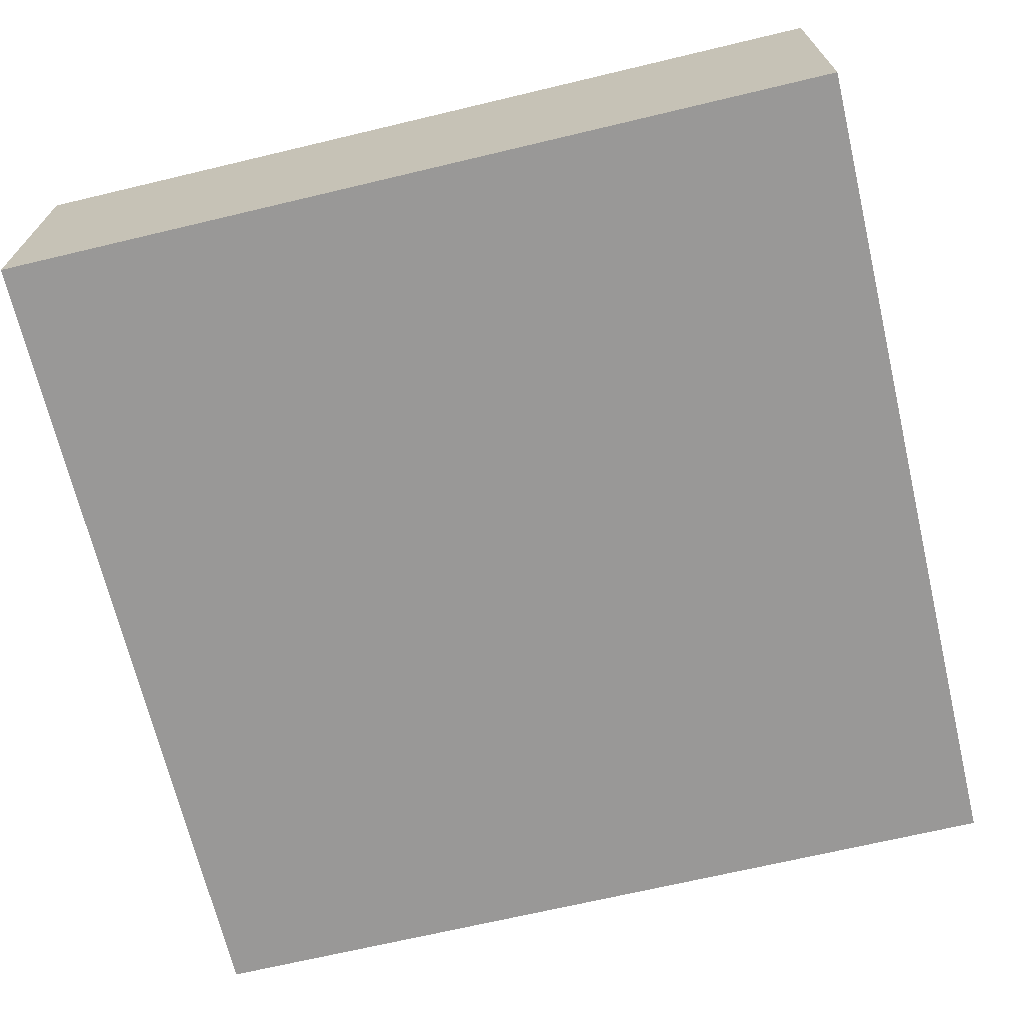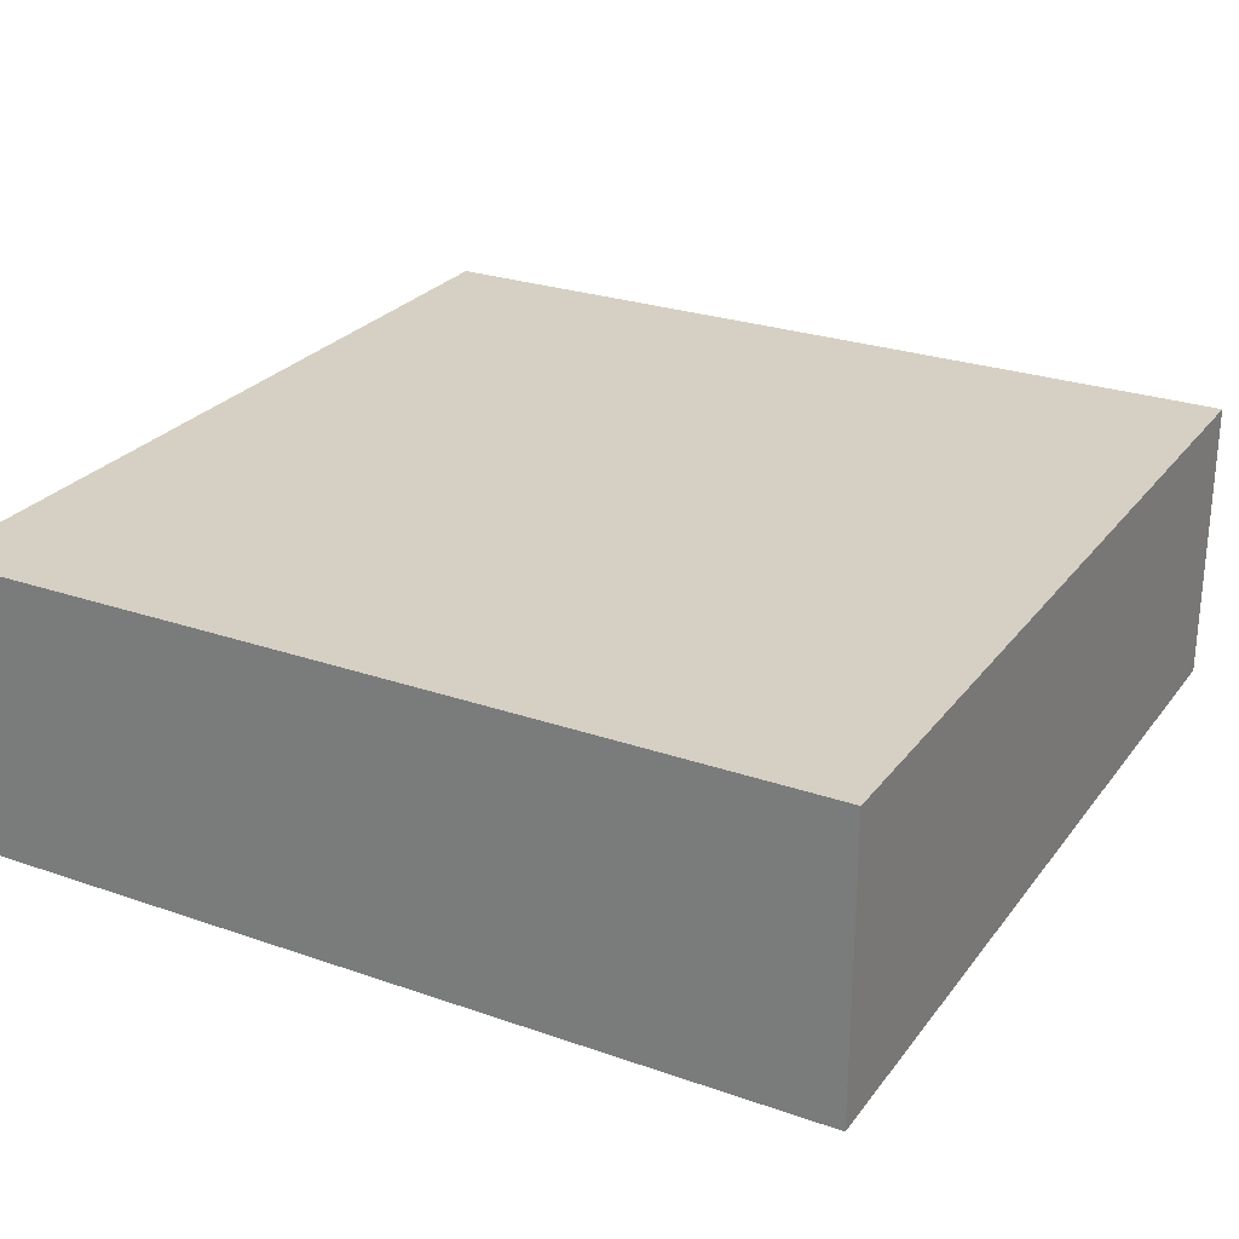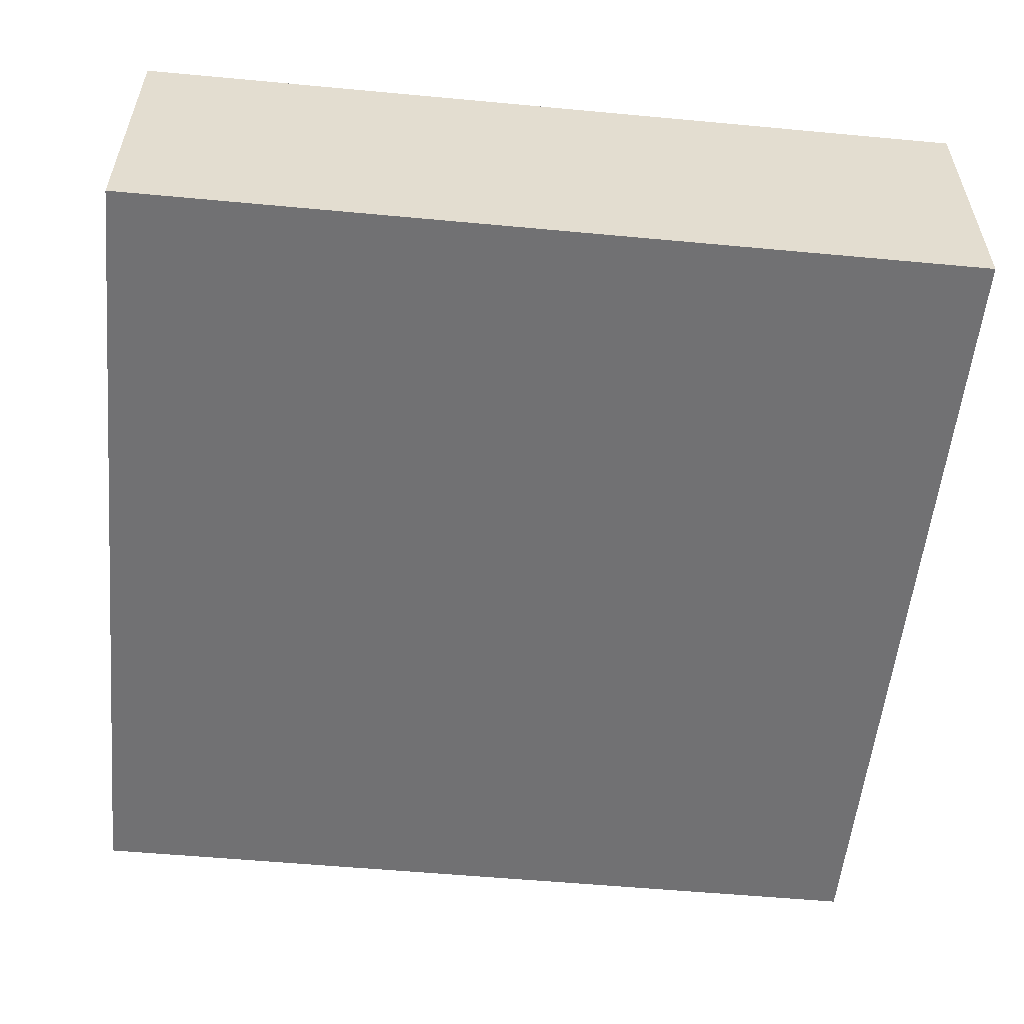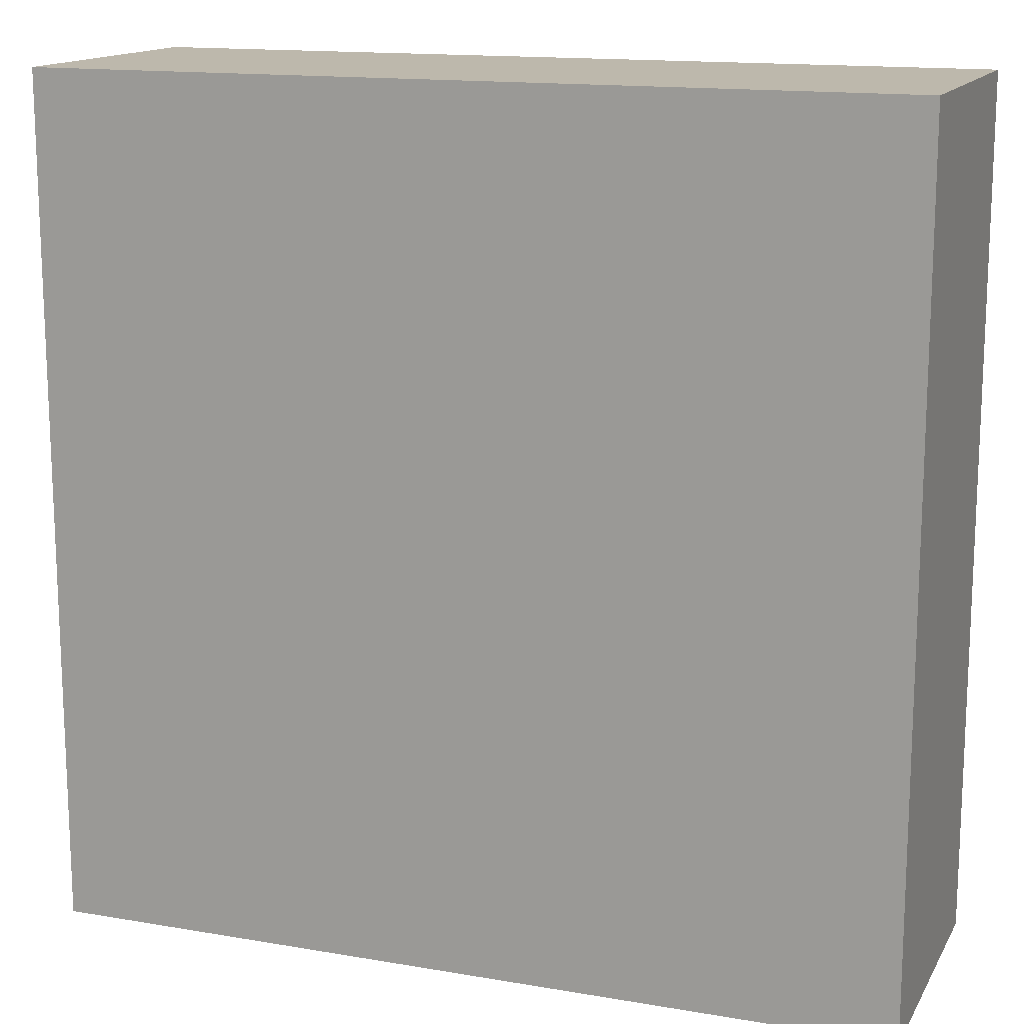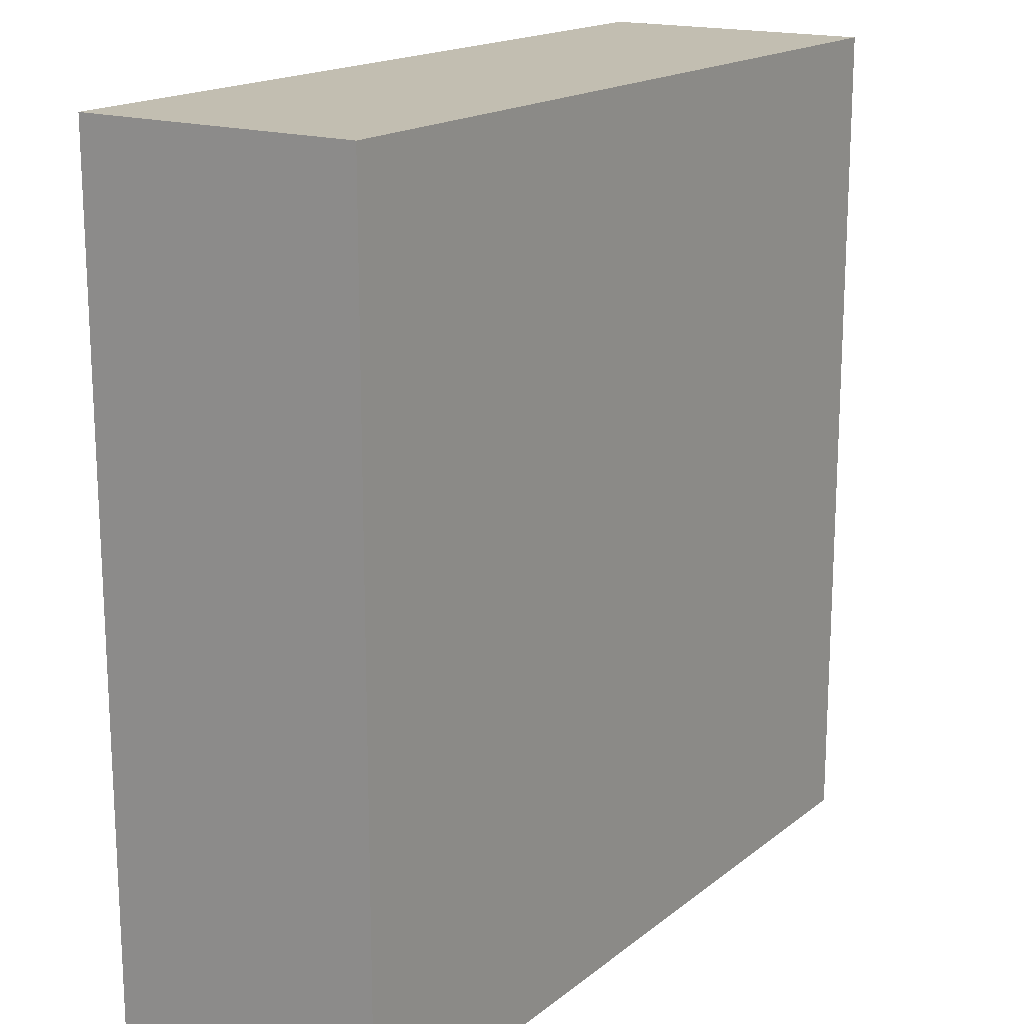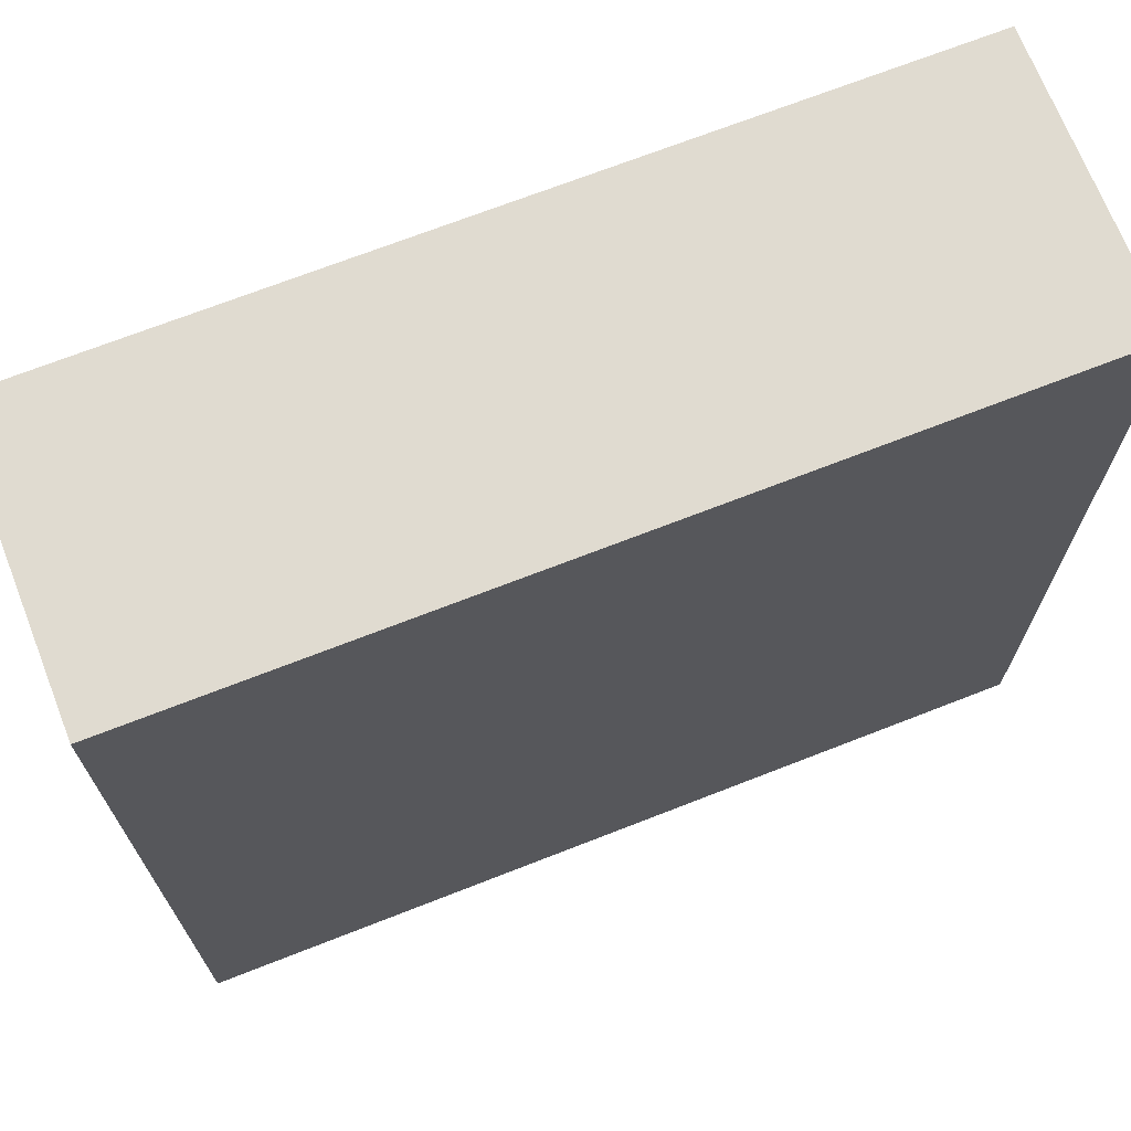
<metadata>
{"format":"obj","ext":"obj","renderer":"f3d","projection":"perspective","resolution":1024,"background":"white","views":[{"elev":-68.7,"azim":13.4,"up":"+Y"},{"elev":26.4,"azim":-61.3,"up":"+Y"},{"elev":-55.3,"azim":84.4,"up":"+Y"},{"elev":14.7,"azim":-159.7,"up":"+Z"},{"elev":17.1,"azim":123.5,"up":"+Z"},{"elev":70.1,"azim":-21.4,"up":"+Z"}]}
</metadata>
<code>
o Cube_Cube.001
v -1 -0.3315 1
v -1 0.3315 1
v -1 0.3315 -1
v -1 -0.3315 -1
v 1 0.3315 -1
v 1 -0.3315 -1
v 1 0.3315 1
v 1 -0.3315 1
f 1 2 3 4
f 4 3 5 6
f 6 5 7 8
f 8 7 2 1
f 4 6 8 1
f 5 3 2 7

</code>
